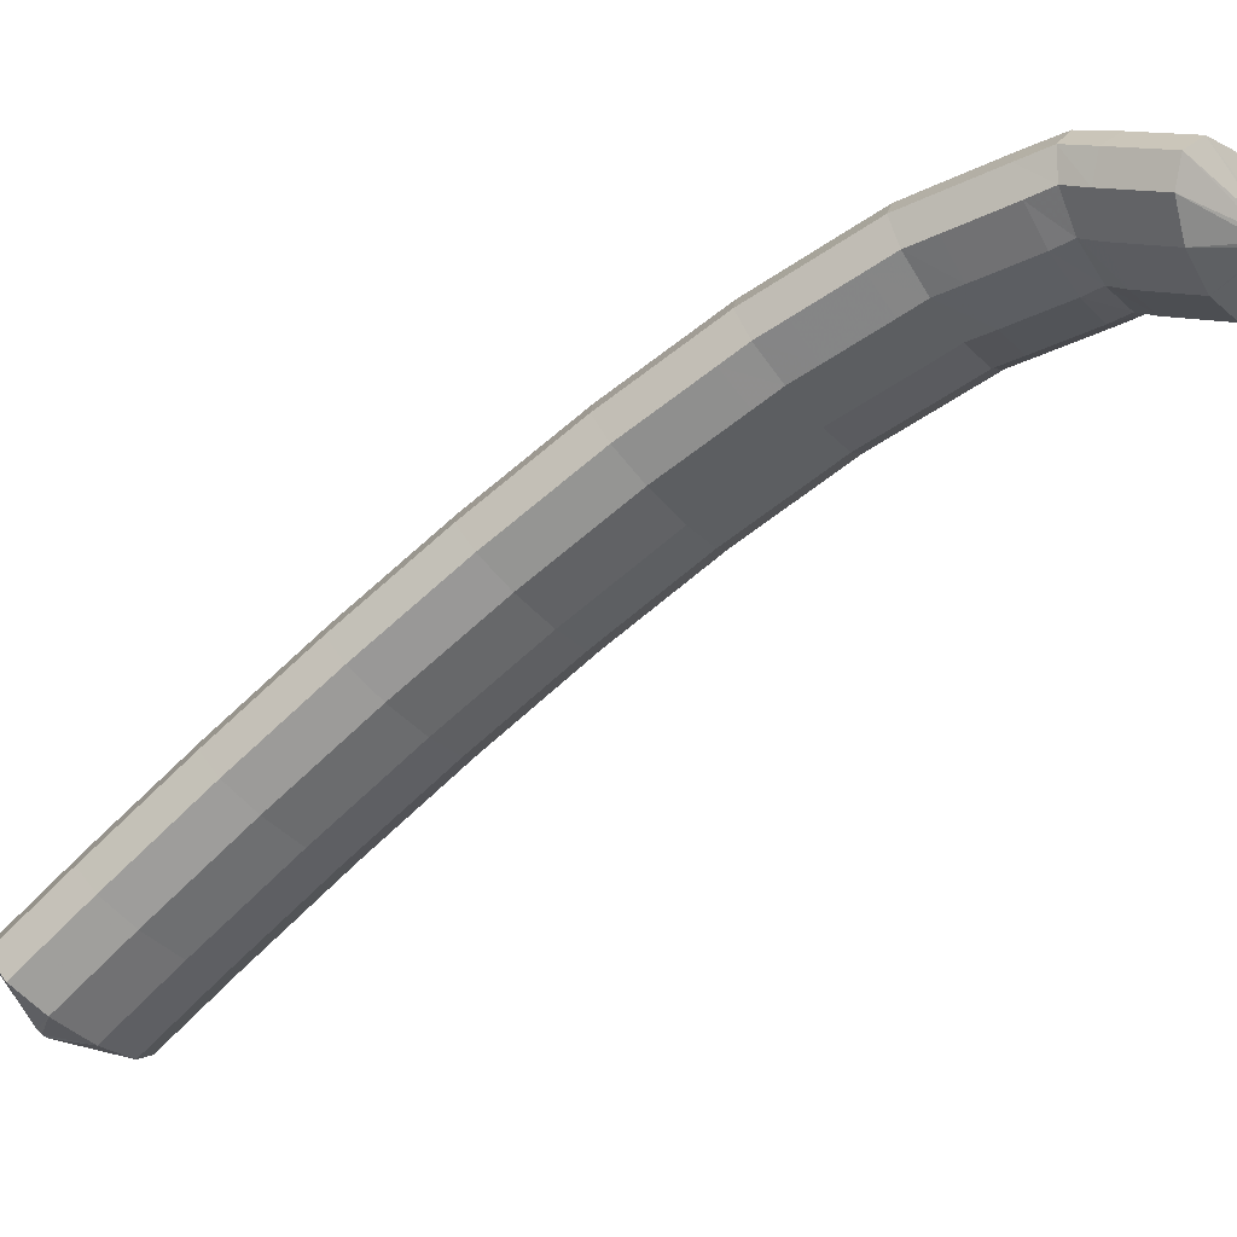
<metadata>
{"format":"obj","ext":"obj","renderer":"f3d","projection":"perspective","resolution":1024,"background":"white","views":[{"elev":-2.7,"azim":-49.5,"up":"+Y"}]}
</metadata>
<code>
g tube1
v 135.8 157.8 158.6
v 135.6 158 158.6
v 135.5 158.3 158.7
v 135.5 158.5 158.7
v 135.7 158.7 158.7
v 136 158.8 158.7
v 136.3 158.7 158.7
v 136.4 158.4 158.6
v 136.4 158.2 158.6
v 136.3 157.9 158.5
v 136.1 157.8 158.5
v 135.8 157.8 158.6
v 134.9 156.2 156.8
v 132.5 157.6 157.2
v 131.2 159.2 157.6
v 131.4 160.6 157.8
v 133 161.4 157.8
v 135.4 161.2 157.6
v 138 160.2 157.2
v 139.9 158.6 156.7
v 140.5 157 156.4
v 139.6 155.9 156.3
v 137.5 155.6 156.5
v 134.9 156.2 156.8
v 134.7 156.5 155.3
v 132.4 157.8 155.7
v 131.1 159.5 156.1
v 131.3 160.9 156.3
v 132.8 161.6 156.3
v 135.3 161.5 156
v 137.9 160.5 155.6
v 139.8 158.9 155.2
v 140.4 157.3 154.9
v 139.5 156.2 154.8
v 137.4 155.9 154.9
v 134.7 156.5 155.3
v 134.6 156.7 153.8
v 132.3 158.1 154.2
v 131 159.7 154.6
v 131.1 161.1 154.8
v 132.7 161.9 154.8
v 135.2 161.7 154.5
v 137.7 160.7 154.1
v 139.6 159.1 153.7
v 140.2 157.5 153.4
v 139.3 156.4 153.3
v 137.2 156.1 153.4
v 134.6 156.7 153.8
v 134.5 156.9 152.8
v 132.2 158.3 153.2
v 130.9 159.9 153.3
v 131 161.4 153.2
v 132.5 162.1 152.8
v 134.9 162 152.4
v 137.5 161 152
v 139.4 159.4 151.7
v 140.1 157.8 151.7
v 139.2 156.6 152
v 137.2 156.3 152.4
v 134.5 156.9 152.8
v 134.3 156.6 152
v 131.9 157.9 152.2
v 130.5 159.5 152.1
v 130.5 160.9 151.6
v 132 161.6 151
v 134.4 161.4 150.3
v 137 160.4 149.9
v 138.9 158.8 149.9
v 139.6 157.3 150.2
v 138.9 156.2 150.8
v 136.9 155.9 151.4
v 134.3 156.6 152
v 133.8 156.1 150.5
v 131.5 157.4 150.8
v 130.1 159 150.6
v 130.1 160.4 150.2
v 131.6 161.1 149.5
v 134 160.9 148.9
v 136.5 159.9 148.5
v 138.5 158.4 148.4
v 139.2 156.8 148.7
v 138.4 155.7 149.3
v 136.4 155.5 150
v 133.8 156.1 150.5
v 133.4 155.6 149.1
v 131 156.9 149.3
v 129.7 158.5 149.2
v 129.7 159.9 148.7
v 131.1 160.6 148.1
v 133.5 160.4 147.4
v 136.1 159.4 147
v 138.1 157.9 147
v 138.8 156.3 147.3
v 138 155.2 147.9
v 136 155 148.5
v 133.4 155.6 149.1
v 133.1 155.2 147.9
v 130.7 156.5 148.1
v 129.3 158.1 147.8
v 129.3 159.4 147.2
v 130.7 160.1 146.5
v 133.1 159.9 145.8
v 135.6 158.8 145.4
v 137.6 157.3 145.4
v 138.4 155.8 145.8
v 137.6 154.8 146.5
v 135.7 154.6 147.3
v 133.1 155.2 147.9
v 132.6 154.6 146.8
v 130.2 155.9 146.9
v 128.8 157.4 146.6
v 128.7 158.6 145.9
v 130.1 159.2 145
v 132.5 159 144.3
v 135.1 158 143.8
v 137.1 156.5 143.9
v 137.9 155 144.5
v 137.2 154.1 145.3
v 135.2 153.9 146.2
v 132.6 154.6 146.8
v 132.1 153.8 145.5
v 129.7 155.1 145.6
v 128.3 156.6 145.3
v 128.2 157.9 144.6
v 129.6 158.5 143.7
v 132 158.2 142.9
v 134.6 157.2 142.5
v 136.6 155.7 142.6
v 137.3 154.3 143.2
v 136.7 153.3 144
v 134.7 153.1 144.9
v 132.1 153.8 145.5
v 131.6 153 144.2
v 129.2 154.3 144.3
v 127.8 155.9 144
v 127.7 157.1 143.3
v 129.1 157.7 142.4
v 131.5 157.5 141.6
v 134.1 156.4 141.2
v 136.1 155 141.3
v 136.8 153.5 141.9
v 136.2 152.6 142.7
v 134.2 152.4 143.5
v 131.6 153 144.2
v 131.2 152.3 143
v 128.8 153.6 143.1
v 127.3 155.1 142.7
v 127.2 156.4 142
v 128.6 156.9 141
v 130.9 156.6 140.2
v 133.5 155.6 139.8
v 135.5 154.2 139.9
v 136.3 152.8 140.5
v 135.7 151.8 141.4
v 133.7 151.7 142.3
v 131.2 152.3 143
v 130.7 151.5 141.9
v 128.3 152.8 142
v 126.8 154.3 141.6
v 126.7 155.5 140.7
v 128 156 139.8
v 130.3 155.7 138.9
v 132.9 154.7 138.5
v 135 153.2 138.7
v 135.8 151.9 139.3
v 135.1 151 140.3
v 133.2 150.8 141.2
v 130.7 151.5 141.9
v 130.1 150.6 140.6
v 127.7 151.9 140.8
v 126.2 153.4 140.4
v 126.1 154.6 139.5
v 127.5 155.1 138.6
v 129.8 154.8 137.7
v 132.4 153.8 137.3
v 134.4 152.3 137.5
v 135.2 151 138.1
v 134.6 150.1 139.1
v 132.7 149.9 140
v 130.1 150.6 140.6
v 129.6 149.7 139.4
v 127.2 151 139.6
v 125.7 152.5 139.2
v 125.6 153.7 138.3
v 126.9 154.2 137.3
v 129.3 153.9 136.5
v 131.8 152.9 136.1
v 133.9 151.5 136.3
v 134.7 150.1 136.9
v 134.1 149.2 137.9
v 132.2 149.1 138.8
v 129.6 149.7 139.4
v 129.1 148.9 138.3
v 126.7 150.2 138.4
v 125.2 151.6 138
v 125.1 152.8 137.1
v 126.4 153.3 136.1
v 128.7 153 135.3
v 131.3 152 134.9
v 133.3 150.5 135
v 134.2 149.2 135.7
v 133.5 148.3 136.7
v 131.6 148.2 137.6
v 129.1 148.9 138.3
v 128.6 148 137.2
v 126.1 149.3 137.3
v 124.6 150.7 136.9
v 124.5 151.8 136
v 125.8 152.3 134.9
v 128.1 152 134.1
v 130.7 150.9 133.7
v 132.7 149.5 133.8
v 133.6 148.2 134.5
v 133 147.4 135.6
v 131.1 147.3 136.5
v 128.6 148 137.2
v 128 147 136.1
v 125.6 148.3 136.2
v 124.1 149.7 135.7
v 123.9 150.9 134.8
v 125.2 151.3 133.8
v 127.5 151 132.9
v 130.1 150 132.5
v 132.2 148.6 132.7
v 133 147.2 133.4
v 132.4 146.4 134.4
v 130.5 146.3 135.4
v 128 147 136.1
v 127.4 146.1 134.9
v 125 147.3 135
v 123.5 148.8 134.6
v 123.4 149.9 133.7
v 124.7 150.4 132.6
v 127 150 131.8
v 129.6 149 131.4
v 131.6 147.6 131.6
v 132.5 146.3 132.3
v 131.9 145.4 133.3
v 130 145.4 134.3
v 127.4 146.1 134.9
v 126.9 145.1 133.8
v 124.5 146.4 133.9
v 122.9 147.8 133.5
v 122.8 148.9 132.5
v 124.1 149.4 131.5
v 126.4 149.1 130.6
v 129 148 130.2
v 131.1 146.6 130.4
v 131.9 145.3 131.1
v 131.3 144.5 132.1
v 129.4 144.4 133.2
v 126.9 145.1 133.8
v 126.3 144.2 132.8
v 123.9 145.4 132.9
v 122.4 146.8 132.4
v 122.2 147.9 131.4
v 123.5 148.4 130.4
v 125.8 148 129.5
v 128.4 147 129.1
v 130.5 145.6 129.3
v 131.3 144.3 130
v 130.8 143.5 131.1
v 128.9 143.4 132.1
v 126.3 144.2 132.8
v 125.8 143.1 131.7
v 123.3 144.4 131.8
v 121.8 145.8 131.3
v 121.7 146.9 130.3
v 122.9 147.3 129.3
v 125.3 147 128.4
v 127.8 146 128
v 129.9 144.6 128.2
v 130.8 143.3 128.9
v 130.2 142.5 130
v 128.3 142.4 131
v 125.8 143.1 131.7
v 125.2 142.1 130.6
v 122.8 143.4 130.7
v 121.2 144.8 130.2
v 121.1 145.9 129.3
v 122.4 146.3 128.2
v 124.7 146 127.3
v 127.3 145 126.9
v 129.3 143.6 127.1
v 130.2 142.3 127.8
v 129.6 141.5 128.9
v 127.8 141.4 129.9
v 125.2 142.1 130.6
v 124.6 141.2 129.5
v 122.2 142.4 129.6
v 120.7 143.8 129.1
v 120.5 144.9 128.2
v 121.8 145.3 127.1
v 124.1 145 126.2
v 126.7 143.9 125.8
v 128.8 142.6 126
v 129.6 141.3 126.7
v 129.1 140.5 127.8
v 127.2 140.4 128.8
v 124.6 141.2 129.5
v 124.1 140.1 128.5
v 121.7 141.4 128.6
v 120.1 142.8 128.1
v 119.9 143.8 127.1
v 121.2 144.2 126
v 123.5 143.9 125.1
v 126.1 142.9 124.7
v 128.2 141.5 124.9
v 129.1 140.2 125.7
v 128.5 139.4 126.8
v 126.6 139.4 127.8
v 124.1 140.1 128.5
v 123.5 139.1 127.4
v 121.1 140.3 127.5
v 119.5 141.7 127
v 119.4 142.8 126
v 120.6 143.2 124.9
v 122.9 142.8 124
v 125.5 141.8 123.6
v 127.6 140.4 123.8
v 128.5 139.2 124.6
v 127.9 138.4 125.7
v 126 138.4 126.8
v 123.5 139.1 127.4
v 122.9 138 126.4
v 120.5 139.3 126.5
v 119 140.7 126
v 118.8 141.7 125
v 120.1 142.2 123.9
v 122.3 141.8 123
v 124.9 140.8 122.6
v 127 139.4 122.8
v 127.9 138.1 123.6
v 127.3 137.4 124.6
v 125.5 137.3 125.7
v 122.9 138 126.4
v 122.4 137 125.3
v 119.9 138.3 125.4
v 118.4 139.6 124.9
v 118.2 140.7 123.9
v 119.5 141.1 122.8
v 121.8 140.7 121.9
v 124.4 139.7 121.5
v 126.4 138.3 121.7
v 127.3 137.1 122.5
v 126.8 136.3 123.6
v 124.9 136.3 124.7
v 122.4 137 125.3
v 121.8 136 124.3
v 119.4 137.2 124.4
v 117.8 138.6 123.9
v 117.6 139.6 122.9
v 118.9 140 121.8
v 121.2 139.6 120.9
v 123.8 138.6 120.5
v 125.8 137.3 120.7
v 126.7 136 121.5
v 126.2 135.3 122.6
v 124.3 135.2 123.7
v 121.8 136 124.3
v 121.2 134.9 123.3
v 118.8 136.1 123.4
v 117.2 137.5 122.9
v 117 138.5 121.9
v 118.3 138.9 120.7
v 120.6 138.6 119.8
v 123.2 137.5 119.4
v 125.2 136.2 119.7
v 126.1 134.9 120.5
v 125.6 134.2 121.6
v 123.7 134.2 122.6
v 121.2 134.9 123.3
v 120.6 133.8 122.3
v 118.2 135.1 122.4
v 116.6 136.4 121.8
v 116.5 137.5 120.9
v 117.7 137.9 119.7
v 120 137.5 118.8
v 122.6 136.5 118.4
v 124.7 135.1 118.6
v 125.6 133.9 119.4
v 125 133.1 120.5
v 123.2 133.1 121.6
v 120.6 133.8 122.3
v 120 132.8 121.3
v 117.6 134 121.4
v 116.1 135.4 120.8
v 115.9 136.4 119.8
v 117.1 136.8 118.7
v 119.4 136.4 117.8
v 122 135.4 117.4
v 124.1 134 117.6
v 125 132.8 118.4
v 124.4 132.1 119.5
v 122.6 132 120.6
v 120 132.8 121.3
v 119.5 131.7 120.3
v 117 132.9 120.4
v 115.5 134.3 119.8
v 115.3 135.3 118.8
v 116.5 135.7 117.7
v 118.8 135.3 116.7
v 121.4 134.3 116.3
v 123.5 132.9 116.6
v 124.4 131.7 117.4
v 123.8 131 118.5
v 122 131 119.6
v 119.5 131.7 120.3
v 118.9 130.6 119.3
v 116.4 131.8 119.4
v 114.9 133.2 118.8
v 114.7 134.2 117.8
v 115.9 134.6 116.7
v 118.2 134.2 115.7
v 120.8 133.2 115.3
v 122.9 131.8 115.6
v 123.8 130.6 116.4
v 123.3 129.9 117.5
v 121.4 129.9 118.6
v 118.9 130.6 119.3
v 118.3 129.5 118.3
v 115.9 130.8 118.4
v 114.3 132.1 117.8
v 114.1 133.1 116.8
v 115.3 133.5 115.7
v 117.6 133.1 114.7
v 120.2 132.1 114.3
v 122.3 130.8 114.6
v 123.2 129.5 115.4
v 122.7 128.8 116.5
v 120.8 128.8 117.6
v 118.3 129.5 118.3
v 118 129.7 115.8
v 117.7 129.8 115.7
v 117.6 130 115.6
v 117.6 130.2 115.4
v 117.7 130.3 115.2
v 118 130.4 115
v 118.2 130.3 115
v 118.4 130.1 115.1
v 118.5 129.9 115.2
v 118.4 129.7 115.5
v 118.2 129.6 115.7
v 118 129.7 115.8
f 1 2 14
f 14 13 1
f 2 3 15
f 15 14 2
f 3 4 16
f 16 15 3
f 4 5 17
f 17 16 4
f 5 6 18
f 18 17 5
f 6 7 19
f 19 18 6
f 7 8 20
f 20 19 7
f 8 9 21
f 21 20 8
f 9 10 22
f 22 21 9
f 10 11 23
f 23 22 10
f 11 12 24
f 24 23 11
f 13 14 26
f 26 25 13
f 14 15 27
f 27 26 14
f 15 16 28
f 28 27 15
f 16 17 29
f 29 28 16
f 17 18 30
f 30 29 17
f 18 19 31
f 31 30 18
f 19 20 32
f 32 31 19
f 20 21 33
f 33 32 20
f 21 22 34
f 34 33 21
f 22 23 35
f 35 34 22
f 23 24 36
f 36 35 23
f 25 26 38
f 38 37 25
f 26 27 39
f 39 38 26
f 27 28 40
f 40 39 27
f 28 29 41
f 41 40 28
f 29 30 42
f 42 41 29
f 30 31 43
f 43 42 30
f 31 32 44
f 44 43 31
f 32 33 45
f 45 44 32
f 33 34 46
f 46 45 33
f 34 35 47
f 47 46 34
f 35 36 48
f 48 47 35
f 37 38 50
f 50 49 37
f 38 39 51
f 51 50 38
f 39 40 52
f 52 51 39
f 40 41 53
f 53 52 40
f 41 42 54
f 54 53 41
f 42 43 55
f 55 54 42
f 43 44 56
f 56 55 43
f 44 45 57
f 57 56 44
f 45 46 58
f 58 57 45
f 46 47 59
f 59 58 46
f 47 48 60
f 60 59 47
f 49 50 62
f 62 61 49
f 50 51 63
f 63 62 50
f 51 52 64
f 64 63 51
f 52 53 65
f 65 64 52
f 53 54 66
f 66 65 53
f 54 55 67
f 67 66 54
f 55 56 68
f 68 67 55
f 56 57 69
f 69 68 56
f 57 58 70
f 70 69 57
f 58 59 71
f 71 70 58
f 59 60 72
f 72 71 59
f 61 62 74
f 74 73 61
f 62 63 75
f 75 74 62
f 63 64 76
f 76 75 63
f 64 65 77
f 77 76 64
f 65 66 78
f 78 77 65
f 66 67 79
f 79 78 66
f 67 68 80
f 80 79 67
f 68 69 81
f 81 80 68
f 69 70 82
f 82 81 69
f 70 71 83
f 83 82 70
f 71 72 84
f 84 83 71
f 73 74 86
f 86 85 73
f 74 75 87
f 87 86 74
f 75 76 88
f 88 87 75
f 76 77 89
f 89 88 76
f 77 78 90
f 90 89 77
f 78 79 91
f 91 90 78
f 79 80 92
f 92 91 79
f 80 81 93
f 93 92 80
f 81 82 94
f 94 93 81
f 82 83 95
f 95 94 82
f 83 84 96
f 96 95 83
f 85 86 98
f 98 97 85
f 86 87 99
f 99 98 86
f 87 88 100
f 100 99 87
f 88 89 101
f 101 100 88
f 89 90 102
f 102 101 89
f 90 91 103
f 103 102 90
f 91 92 104
f 104 103 91
f 92 93 105
f 105 104 92
f 93 94 106
f 106 105 93
f 94 95 107
f 107 106 94
f 95 96 108
f 108 107 95
f 97 98 110
f 110 109 97
f 98 99 111
f 111 110 98
f 99 100 112
f 112 111 99
f 100 101 113
f 113 112 100
f 101 102 114
f 114 113 101
f 102 103 115
f 115 114 102
f 103 104 116
f 116 115 103
f 104 105 117
f 117 116 104
f 105 106 118
f 118 117 105
f 106 107 119
f 119 118 106
f 107 108 120
f 120 119 107
f 109 110 122
f 122 121 109
f 110 111 123
f 123 122 110
f 111 112 124
f 124 123 111
f 112 113 125
f 125 124 112
f 113 114 126
f 126 125 113
f 114 115 127
f 127 126 114
f 115 116 128
f 128 127 115
f 116 117 129
f 129 128 116
f 117 118 130
f 130 129 117
f 118 119 131
f 131 130 118
f 119 120 132
f 132 131 119
f 121 122 134
f 134 133 121
f 122 123 135
f 135 134 122
f 123 124 136
f 136 135 123
f 124 125 137
f 137 136 124
f 125 126 138
f 138 137 125
f 126 127 139
f 139 138 126
f 127 128 140
f 140 139 127
f 128 129 141
f 141 140 128
f 129 130 142
f 142 141 129
f 130 131 143
f 143 142 130
f 131 132 144
f 144 143 131
f 133 134 146
f 146 145 133
f 134 135 147
f 147 146 134
f 135 136 148
f 148 147 135
f 136 137 149
f 149 148 136
f 137 138 150
f 150 149 137
f 138 139 151
f 151 150 138
f 139 140 152
f 152 151 139
f 140 141 153
f 153 152 140
f 141 142 154
f 154 153 141
f 142 143 155
f 155 154 142
f 143 144 156
f 156 155 143
f 145 146 158
f 158 157 145
f 146 147 159
f 159 158 146
f 147 148 160
f 160 159 147
f 148 149 161
f 161 160 148
f 149 150 162
f 162 161 149
f 150 151 163
f 163 162 150
f 151 152 164
f 164 163 151
f 152 153 165
f 165 164 152
f 153 154 166
f 166 165 153
f 154 155 167
f 167 166 154
f 155 156 168
f 168 167 155
f 157 158 170
f 170 169 157
f 158 159 171
f 171 170 158
f 159 160 172
f 172 171 159
f 160 161 173
f 173 172 160
f 161 162 174
f 174 173 161
f 162 163 175
f 175 174 162
f 163 164 176
f 176 175 163
f 164 165 177
f 177 176 164
f 165 166 178
f 178 177 165
f 166 167 179
f 179 178 166
f 167 168 180
f 180 179 167
f 169 170 182
f 182 181 169
f 170 171 183
f 183 182 170
f 171 172 184
f 184 183 171
f 172 173 185
f 185 184 172
f 173 174 186
f 186 185 173
f 174 175 187
f 187 186 174
f 175 176 188
f 188 187 175
f 176 177 189
f 189 188 176
f 177 178 190
f 190 189 177
f 178 179 191
f 191 190 178
f 179 180 192
f 192 191 179
f 181 182 194
f 194 193 181
f 182 183 195
f 195 194 182
f 183 184 196
f 196 195 183
f 184 185 197
f 197 196 184
f 185 186 198
f 198 197 185
f 186 187 199
f 199 198 186
f 187 188 200
f 200 199 187
f 188 189 201
f 201 200 188
f 189 190 202
f 202 201 189
f 190 191 203
f 203 202 190
f 191 192 204
f 204 203 191
f 193 194 206
f 206 205 193
f 194 195 207
f 207 206 194
f 195 196 208
f 208 207 195
f 196 197 209
f 209 208 196
f 197 198 210
f 210 209 197
f 198 199 211
f 211 210 198
f 199 200 212
f 212 211 199
f 200 201 213
f 213 212 200
f 201 202 214
f 214 213 201
f 202 203 215
f 215 214 202
f 203 204 216
f 216 215 203
f 205 206 218
f 218 217 205
f 206 207 219
f 219 218 206
f 207 208 220
f 220 219 207
f 208 209 221
f 221 220 208
f 209 210 222
f 222 221 209
f 210 211 223
f 223 222 210
f 211 212 224
f 224 223 211
f 212 213 225
f 225 224 212
f 213 214 226
f 226 225 213
f 214 215 227
f 227 226 214
f 215 216 228
f 228 227 215
f 217 218 230
f 230 229 217
f 218 219 231
f 231 230 218
f 219 220 232
f 232 231 219
f 220 221 233
f 233 232 220
f 221 222 234
f 234 233 221
f 222 223 235
f 235 234 222
f 223 224 236
f 236 235 223
f 224 225 237
f 237 236 224
f 225 226 238
f 238 237 225
f 226 227 239
f 239 238 226
f 227 228 240
f 240 239 227
f 229 230 242
f 242 241 229
f 230 231 243
f 243 242 230
f 231 232 244
f 244 243 231
f 232 233 245
f 245 244 232
f 233 234 246
f 246 245 233
f 234 235 247
f 247 246 234
f 235 236 248
f 248 247 235
f 236 237 249
f 249 248 236
f 237 238 250
f 250 249 237
f 238 239 251
f 251 250 238
f 239 240 252
f 252 251 239
f 241 242 254
f 254 253 241
f 242 243 255
f 255 254 242
f 243 244 256
f 256 255 243
f 244 245 257
f 257 256 244
f 245 246 258
f 258 257 245
f 246 247 259
f 259 258 246
f 247 248 260
f 260 259 247
f 248 249 261
f 261 260 248
f 249 250 262
f 262 261 249
f 250 251 263
f 263 262 250
f 251 252 264
f 264 263 251
f 253 254 266
f 266 265 253
f 254 255 267
f 267 266 254
f 255 256 268
f 268 267 255
f 256 257 269
f 269 268 256
f 257 258 270
f 270 269 257
f 258 259 271
f 271 270 258
f 259 260 272
f 272 271 259
f 260 261 273
f 273 272 260
f 261 262 274
f 274 273 261
f 262 263 275
f 275 274 262
f 263 264 276
f 276 275 263
f 265 266 278
f 278 277 265
f 266 267 279
f 279 278 266
f 267 268 280
f 280 279 267
f 268 269 281
f 281 280 268
f 269 270 282
f 282 281 269
f 270 271 283
f 283 282 270
f 271 272 284
f 284 283 271
f 272 273 285
f 285 284 272
f 273 274 286
f 286 285 273
f 274 275 287
f 287 286 274
f 275 276 288
f 288 287 275
f 277 278 290
f 290 289 277
f 278 279 291
f 291 290 278
f 279 280 292
f 292 291 279
f 280 281 293
f 293 292 280
f 281 282 294
f 294 293 281
f 282 283 295
f 295 294 282
f 283 284 296
f 296 295 283
f 284 285 297
f 297 296 284
f 285 286 298
f 298 297 285
f 286 287 299
f 299 298 286
f 287 288 300
f 300 299 287
f 289 290 302
f 302 301 289
f 290 291 303
f 303 302 290
f 291 292 304
f 304 303 291
f 292 293 305
f 305 304 292
f 293 294 306
f 306 305 293
f 294 295 307
f 307 306 294
f 295 296 308
f 308 307 295
f 296 297 309
f 309 308 296
f 297 298 310
f 310 309 297
f 298 299 311
f 311 310 298
f 299 300 312
f 312 311 299
f 301 302 314
f 314 313 301
f 302 303 315
f 315 314 302
f 303 304 316
f 316 315 303
f 304 305 317
f 317 316 304
f 305 306 318
f 318 317 305
f 306 307 319
f 319 318 306
f 307 308 320
f 320 319 307
f 308 309 321
f 321 320 308
f 309 310 322
f 322 321 309
f 310 311 323
f 323 322 310
f 311 312 324
f 324 323 311
f 313 314 326
f 326 325 313
f 314 315 327
f 327 326 314
f 315 316 328
f 328 327 315
f 316 317 329
f 329 328 316
f 317 318 330
f 330 329 317
f 318 319 331
f 331 330 318
f 319 320 332
f 332 331 319
f 320 321 333
f 333 332 320
f 321 322 334
f 334 333 321
f 322 323 335
f 335 334 322
f 323 324 336
f 336 335 323
f 325 326 338
f 338 337 325
f 326 327 339
f 339 338 326
f 327 328 340
f 340 339 327
f 328 329 341
f 341 340 328
f 329 330 342
f 342 341 329
f 330 331 343
f 343 342 330
f 331 332 344
f 344 343 331
f 332 333 345
f 345 344 332
f 333 334 346
f 346 345 333
f 334 335 347
f 347 346 334
f 335 336 348
f 348 347 335
f 337 338 350
f 350 349 337
f 338 339 351
f 351 350 338
f 339 340 352
f 352 351 339
f 340 341 353
f 353 352 340
f 341 342 354
f 354 353 341
f 342 343 355
f 355 354 342
f 343 344 356
f 356 355 343
f 344 345 357
f 357 356 344
f 345 346 358
f 358 357 345
f 346 347 359
f 359 358 346
f 347 348 360
f 360 359 347
f 349 350 362
f 362 361 349
f 350 351 363
f 363 362 350
f 351 352 364
f 364 363 351
f 352 353 365
f 365 364 352
f 353 354 366
f 366 365 353
f 354 355 367
f 367 366 354
f 355 356 368
f 368 367 355
f 356 357 369
f 369 368 356
f 357 358 370
f 370 369 357
f 358 359 371
f 371 370 358
f 359 360 372
f 372 371 359
f 361 362 374
f 374 373 361
f 362 363 375
f 375 374 362
f 363 364 376
f 376 375 363
f 364 365 377
f 377 376 364
f 365 366 378
f 378 377 365
f 366 367 379
f 379 378 366
f 367 368 380
f 380 379 367
f 368 369 381
f 381 380 368
f 369 370 382
f 382 381 369
f 370 371 383
f 383 382 370
f 371 372 384
f 384 383 371
f 373 374 386
f 386 385 373
f 374 375 387
f 387 386 374
f 375 376 388
f 388 387 375
f 376 377 389
f 389 388 376
f 377 378 390
f 390 389 377
f 378 379 391
f 391 390 378
f 379 380 392
f 392 391 379
f 380 381 393
f 393 392 380
f 381 382 394
f 394 393 381
f 382 383 395
f 395 394 382
f 383 384 396
f 396 395 383
f 385 386 398
f 398 397 385
f 386 387 399
f 399 398 386
f 387 388 400
f 400 399 387
f 388 389 401
f 401 400 388
f 389 390 402
f 402 401 389
f 390 391 403
f 403 402 390
f 391 392 404
f 404 403 391
f 392 393 405
f 405 404 392
f 393 394 406
f 406 405 393
f 394 395 407
f 407 406 394
f 395 396 408
f 408 407 395
f 397 398 410
f 410 409 397
f 398 399 411
f 411 410 398
f 399 400 412
f 412 411 399
f 400 401 413
f 413 412 400
f 401 402 414
f 414 413 401
f 402 403 415
f 415 414 402
f 403 404 416
f 416 415 403
f 404 405 417
f 417 416 404
f 405 406 418
f 418 417 405
f 406 407 419
f 419 418 406
f 407 408 420
f 420 419 407
f 409 410 422
f 422 421 409
f 410 411 423
f 423 422 410
f 411 412 424
f 424 423 411
f 412 413 425
f 425 424 412
f 413 414 426
f 426 425 413
f 414 415 427
f 427 426 414
f 415 416 428
f 428 427 415
f 416 417 429
f 429 428 416
f 417 418 430
f 430 429 417
f 418 419 431
f 431 430 418
f 419 420 432
f 432 431 419
f 421 422 434
f 434 433 421
f 422 423 435
f 435 434 422
f 423 424 436
f 436 435 423
f 424 425 437
f 437 436 424
f 425 426 438
f 438 437 425
f 426 427 439
f 439 438 426
f 427 428 440
f 440 439 427
f 428 429 441
f 441 440 428
f 429 430 442
f 442 441 429
f 430 431 443
f 443 442 430
f 431 432 444
f 444 443 431
g

</code>
